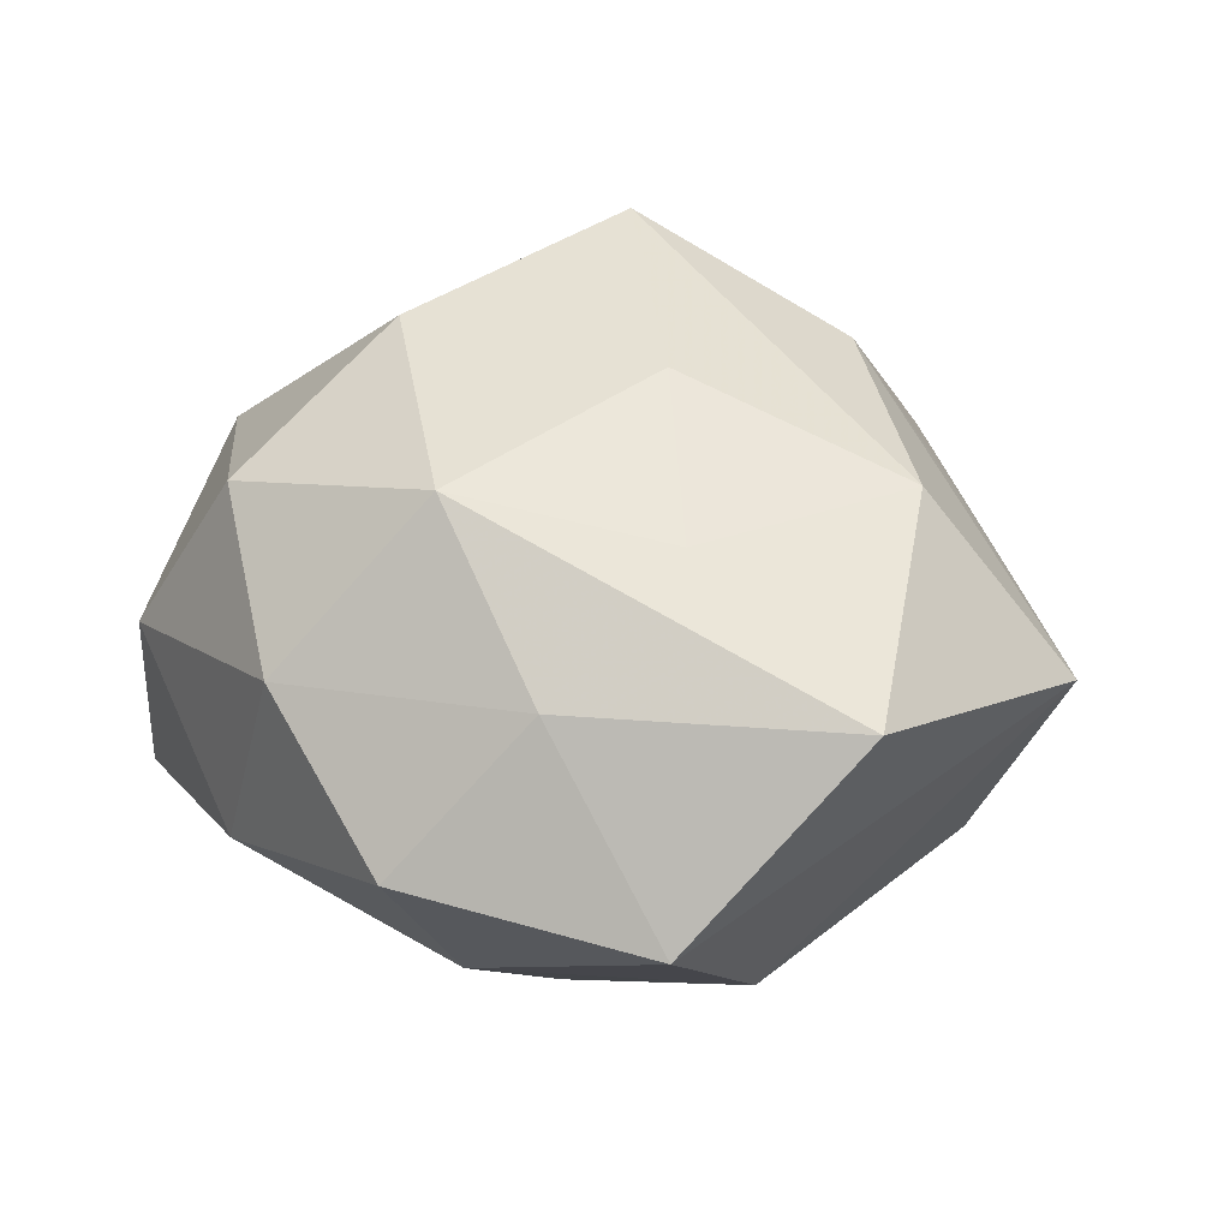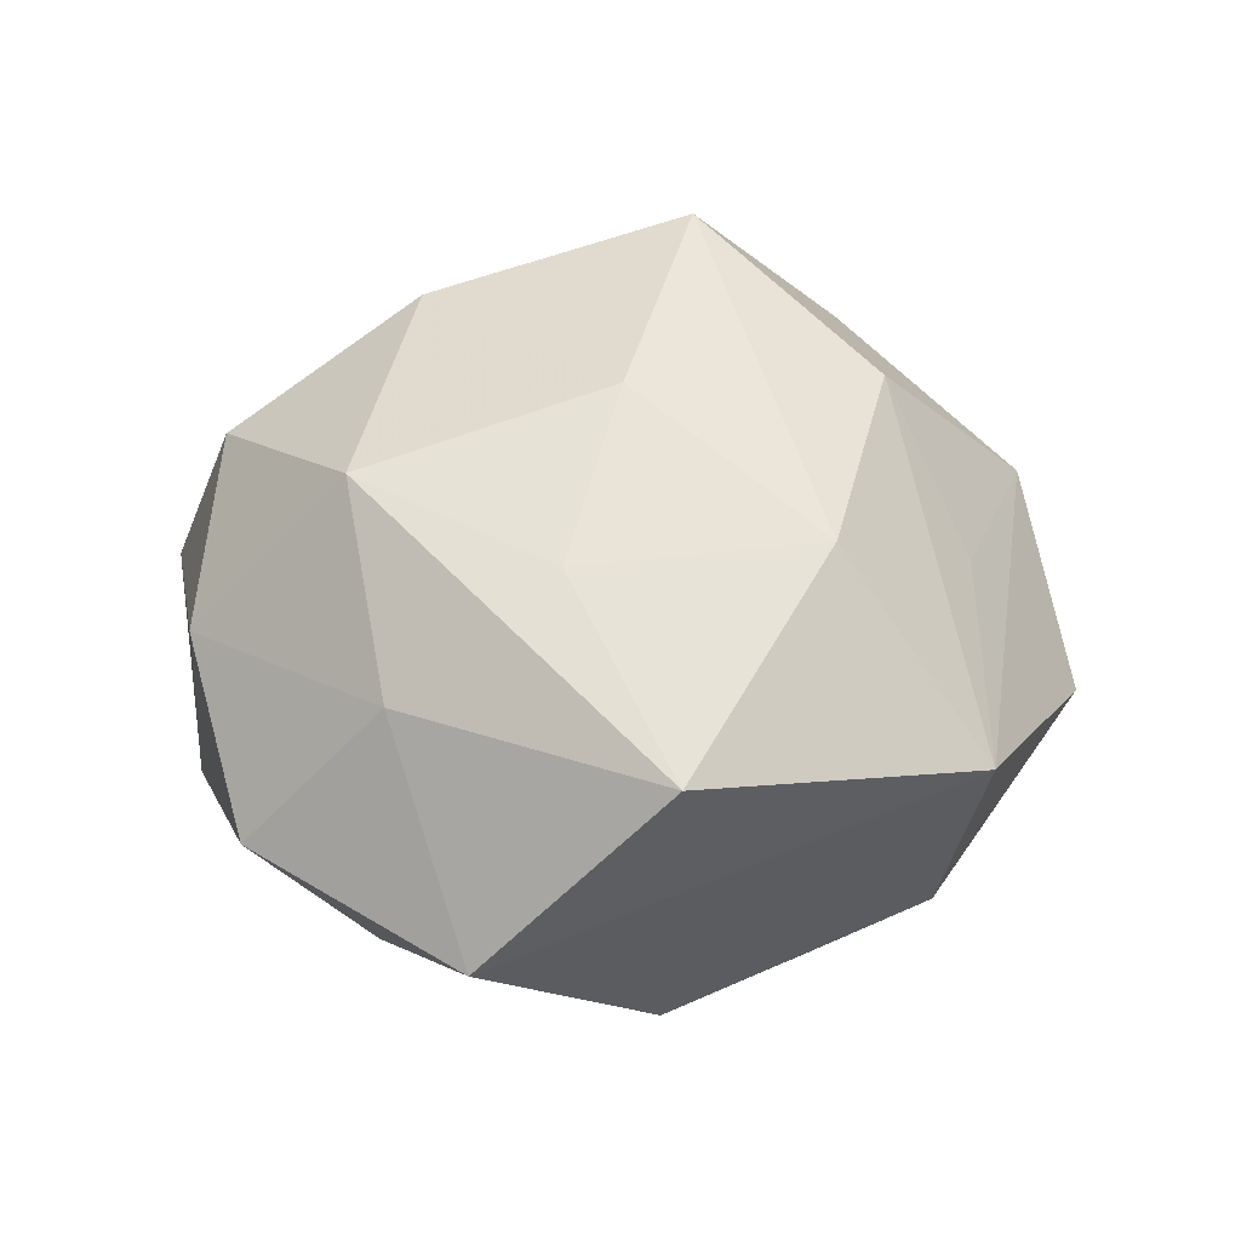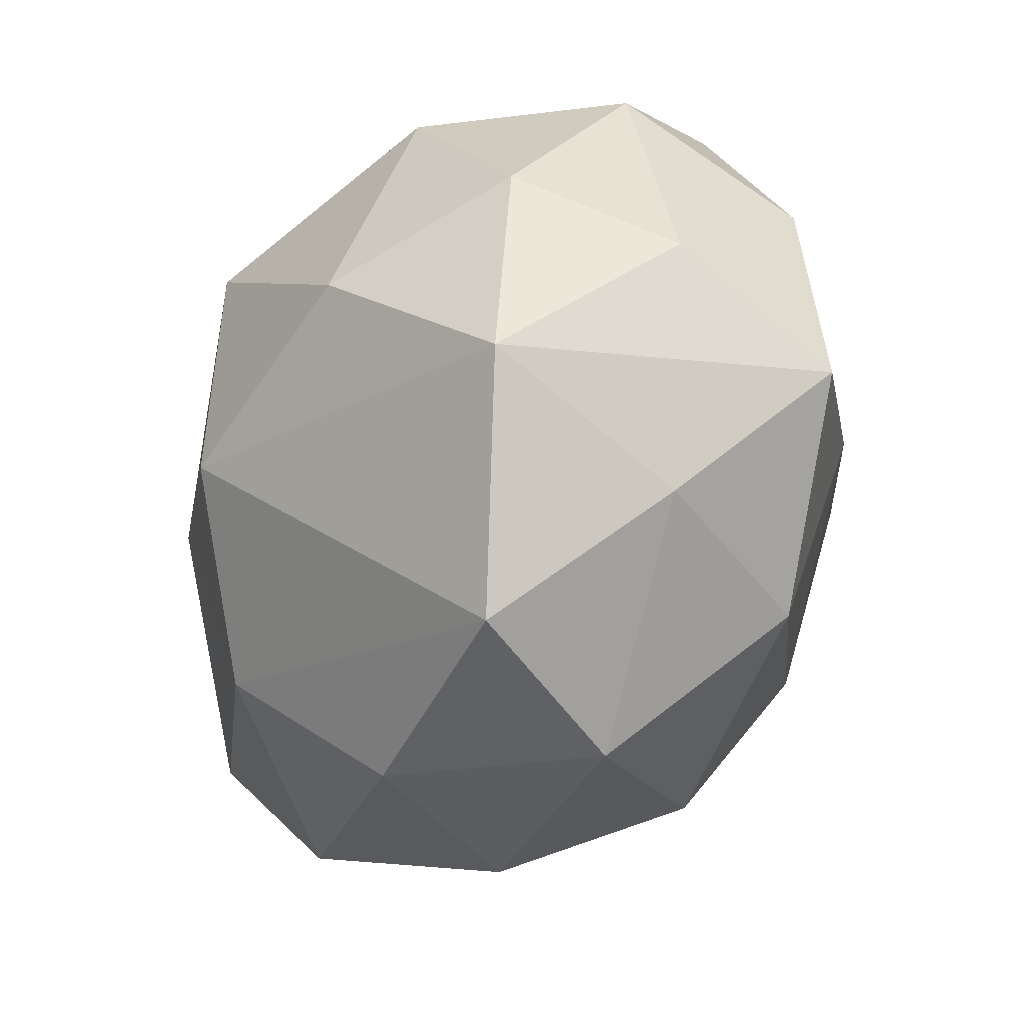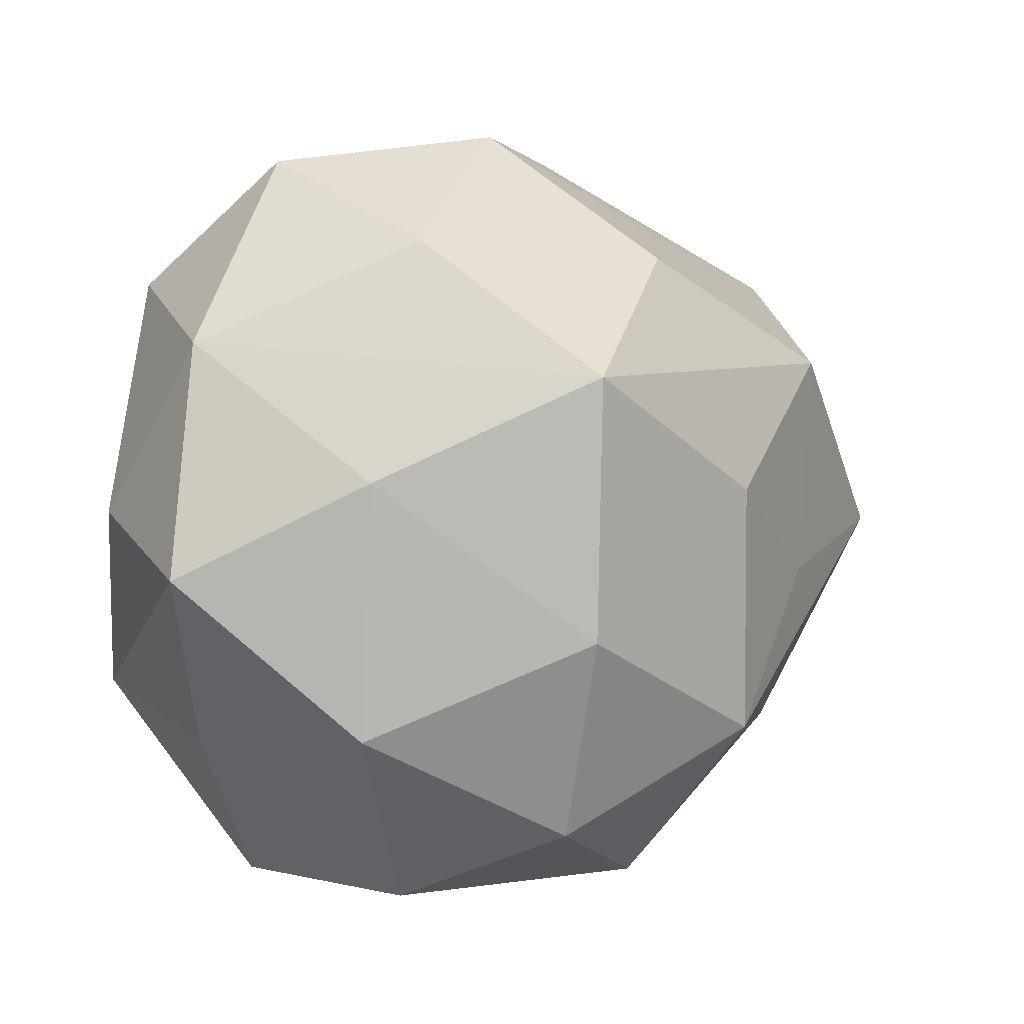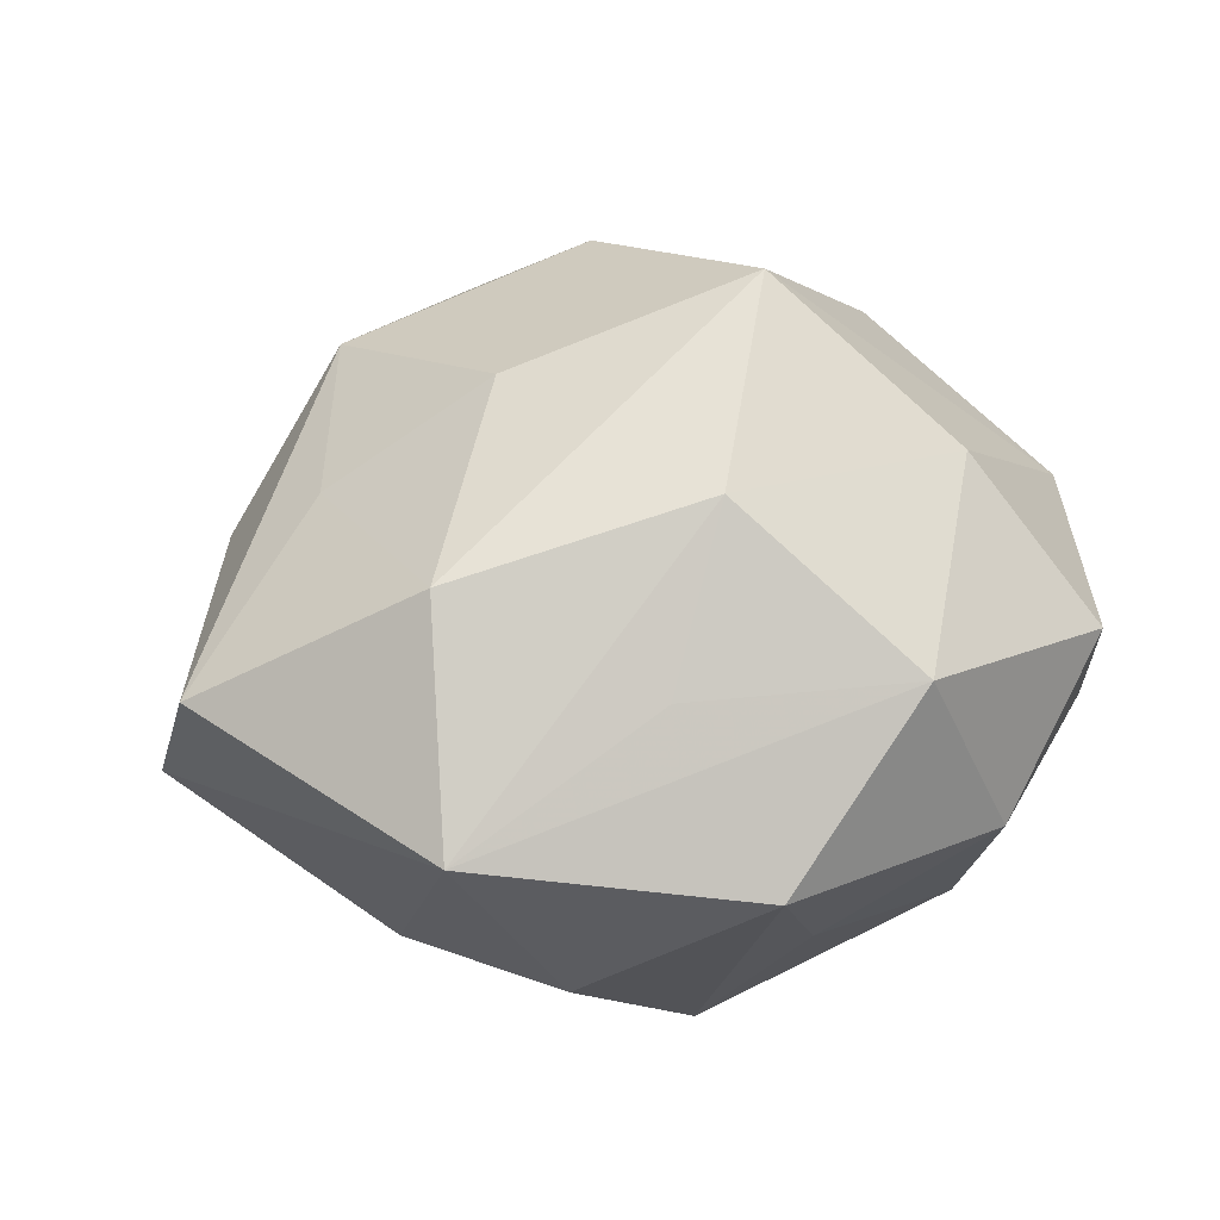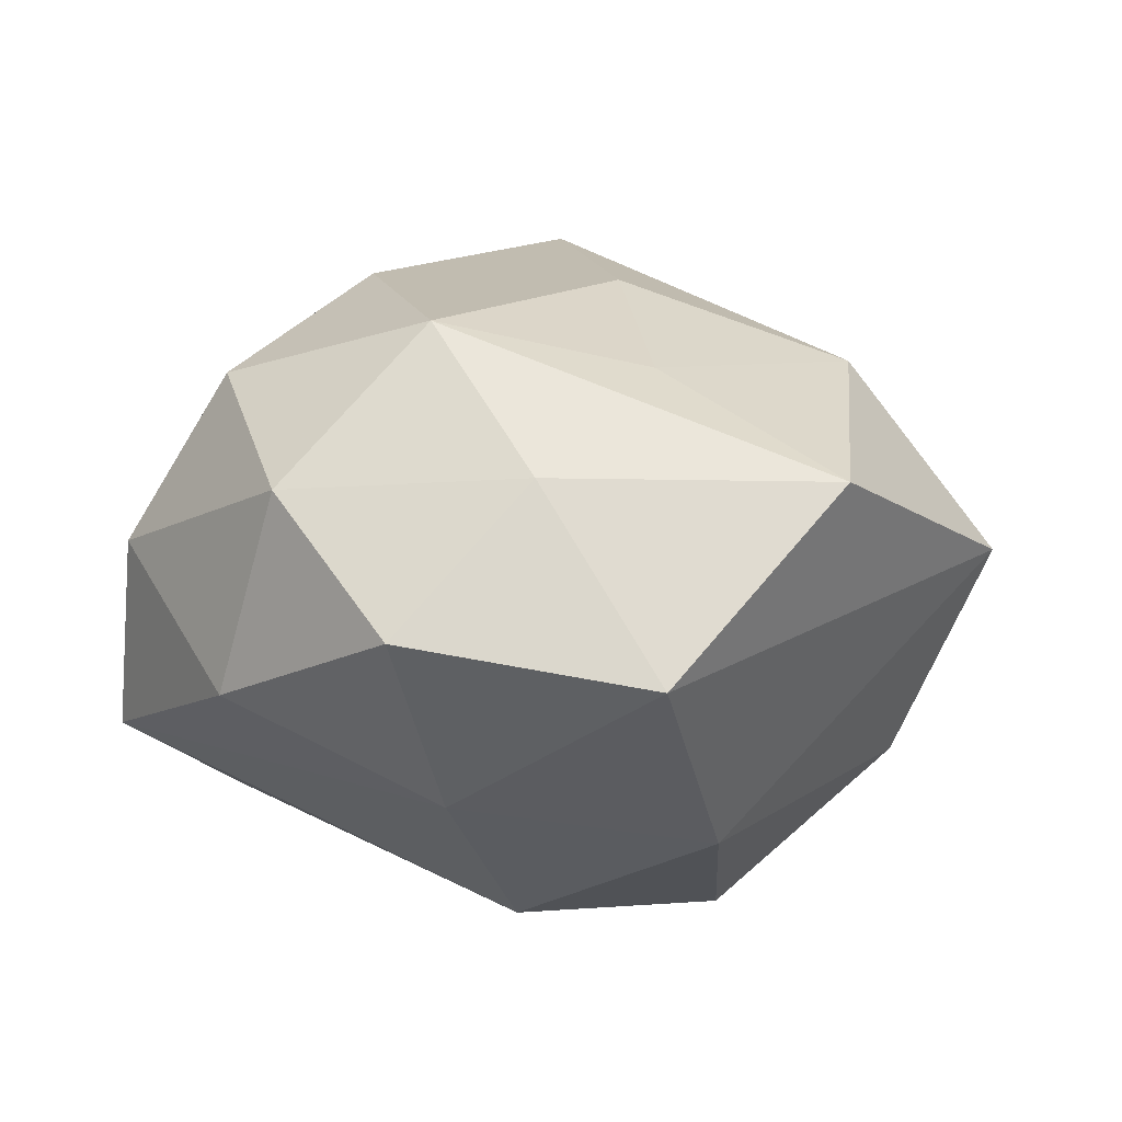
<metadata>
{"format":"obj","ext":"obj","renderer":"f3d","projection":"perspective","resolution":1024,"background":"white","views":[{"elev":22.6,"azim":63.6,"up":"+Z"},{"elev":24.7,"azim":86.5,"up":"+Z"},{"elev":-41.9,"azim":-121.0,"up":"+Y"},{"elev":-8.9,"azim":-31.4,"up":"+Y"},{"elev":31.5,"azim":149.5,"up":"+Z"},{"elev":-2.3,"azim":57.3,"up":"+Z"}]}
</metadata>
<code>
v 0.009679 -9.718e-05 0.01972
v -0.003878 0.02562 0.008291
v -0.01754 -0.001584 0.01648
v -0.01303 -0.02532 -0.009564
v -0.01551 -0.0177 0.01174
v -0.02202 -0.01191 -0.01434
v 0.01955 -0.004015 0.0127
v 0.003126 0.01247 -0.02219
v -0.02118 -0.017 -0.0008792
v 0.003421 -0.0259 -0.007599
v 0.01272 -0.01499 -0.01449
v -0.01351 0.01669 -0.01574
v 0.007141 0.0278 -0.001756
v -0.02583 0.008413 0.007138
v -0.005447 0.005092 0.02497
v 0.00968 -0.02544 0.004892
v 0.003905 0.01574 0.01771
v -0.02729 -0.007537 0.007621
v -0.01101 -6.55e-06 -0.02064
v -0.02706 -0.001493 -0.003611
v -0.0008129 -0.02348 0.01314
v -0.003299 -0.01143 0.02086
v -0.02389 0.01513 -0.005073
v 0.01997 0.01095 0.01403
v -0.0134 0.01512 0.01547
v 0.01839 0.001595 -0.01697
v 0.01006 0.0203 0.008376
v 0.02897 -0.009719 -0.007351
v -0.01894 0.02227 0.005223
v 0.03162 0.001657 0.005105
v -0.01017 0.02537 -0.004152
v -0.02207 0.004315 -0.01322
v 0.01542 0.01805 -0.01129
v 0.0214 -0.01395 0.005356
v 0.0123 -0.01587 0.0156
v 0.0002736 0.02103 -0.01112
v -0.007483 -0.02738 0.002461
v 0.01854 -0.02247 -0.004498
v 0.02405 0.01961 0.001825
v 0.004506 -0.004745 -0.02205
f 33 8 13
f 23 29 31
f 5 37 21
f 14 29 23
f 28 11 26
f 8 33 26
f 23 31 12
f 20 6 18
f 20 14 23
f 18 14 20
f 9 6 4
f 18 6 9
f 9 5 18
f 4 37 9
f 37 5 9
f 8 26 40
f 40 26 11
f 40 11 4
f 4 6 40
f 39 33 13
f 28 26 39
f 39 26 33
f 38 11 28
f 22 5 21
f 21 35 22
f 13 31 2
f 2 31 29
f 2 39 13
f 27 39 2
f 1 24 15
f 15 22 1
f 1 22 35
f 28 39 30
f 30 39 24
f 15 14 3
f 3 14 18
f 18 5 3
f 3 22 15
f 5 22 3
f 23 12 32
f 32 20 23
f 6 20 32
f 19 12 8
f 8 40 19
f 19 40 6
f 6 32 19
f 19 32 12
f 36 31 13
f 36 12 31
f 13 8 36
f 8 12 36
f 10 37 4
f 4 11 10
f 11 38 10
f 21 37 16
f 16 35 21
f 37 10 16
f 16 10 38
f 25 2 29
f 25 14 15
f 29 14 25
f 27 2 17
f 24 39 17
f 17 39 27
f 15 24 17
f 17 25 15
f 2 25 17
f 34 38 28
f 28 30 34
f 34 30 35
f 35 16 34
f 34 16 38
f 7 1 35
f 35 30 7
f 24 1 7
f 7 30 24

</code>
